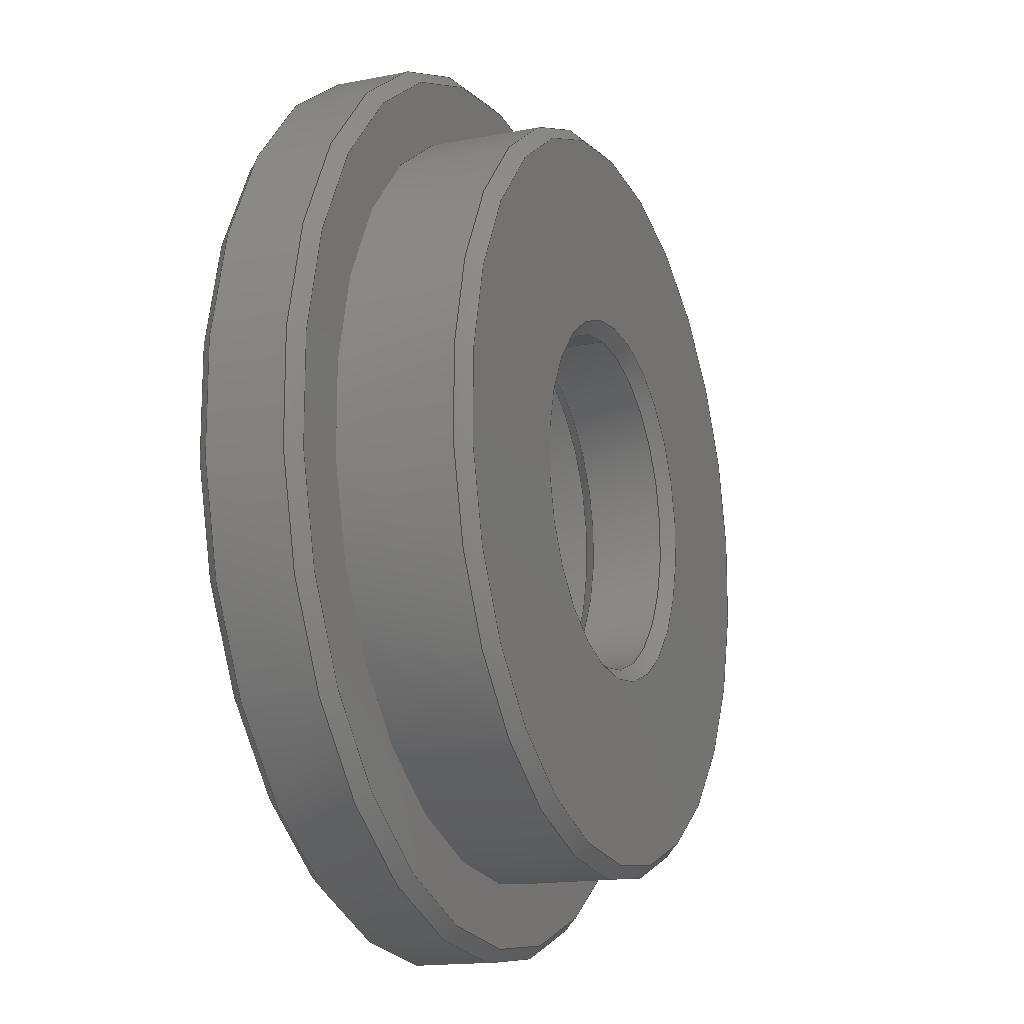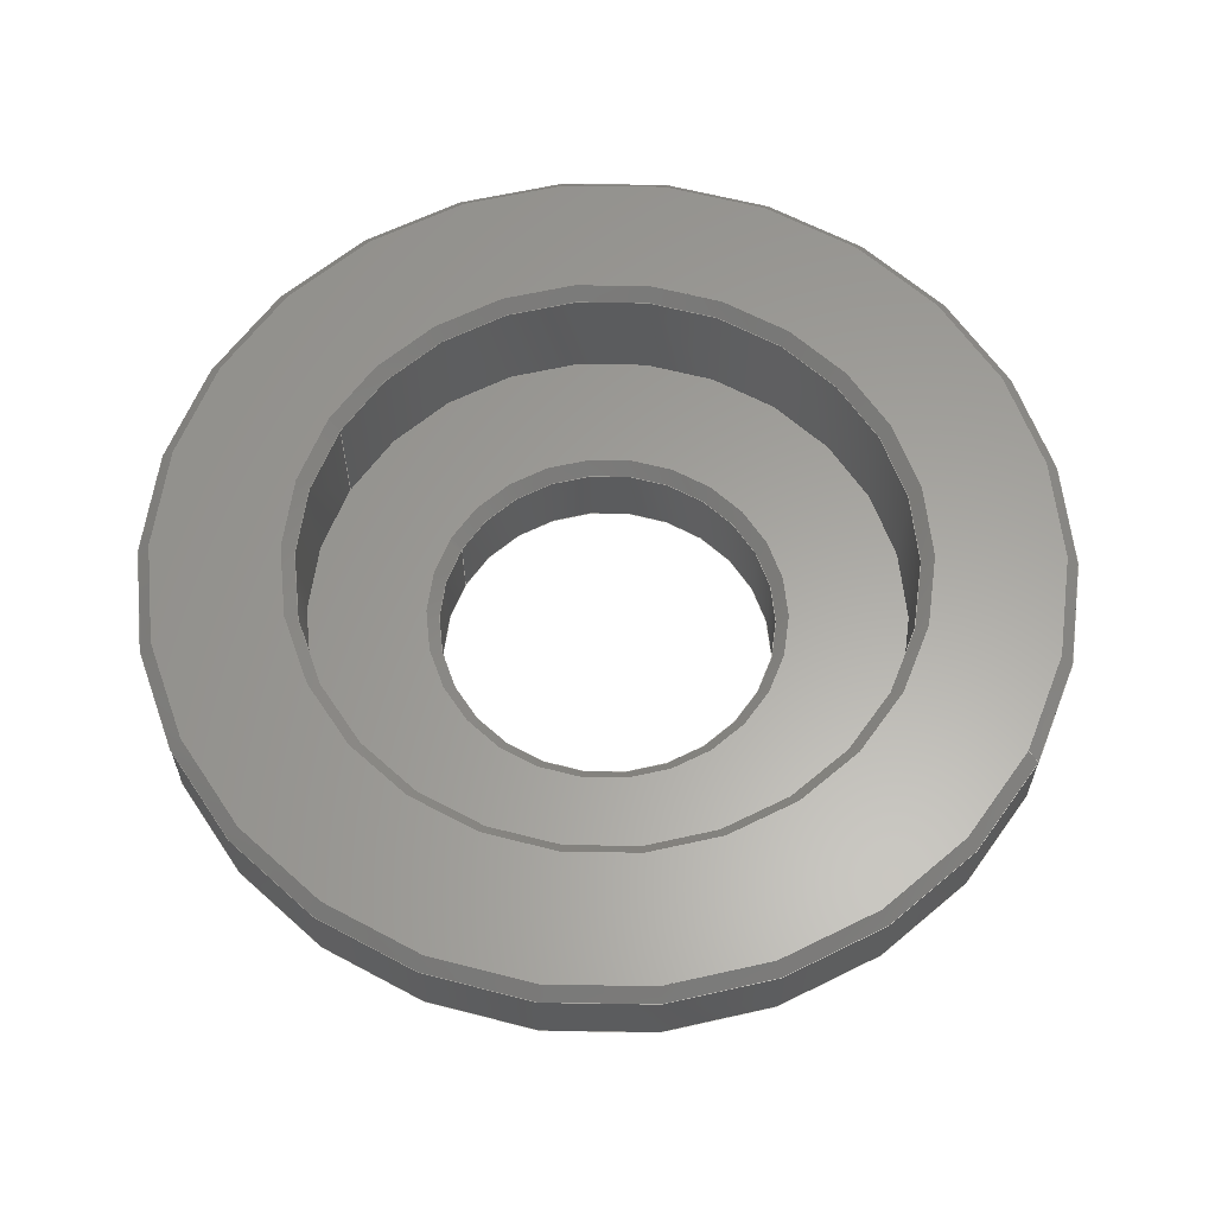
<metadata>
{"format":"step","ext":"step","renderer":"f3d","projection":"perspective","resolution":1024,"background":"white","views":[{"elev":-15.5,"azim":112.5,"up":"+Y"},{"elev":61.6,"azim":-61.4,"up":"+Z"}]}
</metadata>
<code>
ISO-10303-21;
DATA;
#1=MECHANICAL_DESIGN_GEOMETRIC_PRESENTATION_REPRESENTATION('',(#4),#376);
#2=SHAPE_REPRESENTATION_RELATIONSHIP('SRR','None',#383,#3);
#3=ADVANCED_BREP_SHAPE_REPRESENTATION('',(#5),#375);
#4=STYLED_ITEM('',(#393),#5);
#5=MANIFOLD_SOLID_BREP('Body1',#200);
#6=FACE_BOUND('',#37,.T.);
#7=FACE_BOUND('',#41,.T.);
#8=FACE_BOUND('',#46,.T.);
#9=FACE_BOUND('',#50,.T.);
#10=PLANE('',#220);
#11=PLANE('',#226);
#12=PLANE('',#235);
#13=PLANE('',#241);
#14=CONICAL_SURFACE('',#218,1.4,0.7854);
#15=CONICAL_SURFACE('',#224,2.45,0.7854);
#16=CONICAL_SURFACE('',#228,3.55,0.7854);
#17=CONICAL_SURFACE('',#233,3.55,0.7854);
#18=CONICAL_SURFACE('',#239,2.95,0.7854);
#19=CONICAL_SURFACE('',#243,1.4,0.7854);
#20=FACE_OUTER_BOUND('',#34,.T.);
#21=FACE_OUTER_BOUND('',#35,.T.);
#22=FACE_OUTER_BOUND('',#36,.T.);
#23=FACE_OUTER_BOUND('',#38,.T.);
#24=FACE_OUTER_BOUND('',#39,.T.);
#25=FACE_OUTER_BOUND('',#40,.T.);
#26=FACE_OUTER_BOUND('',#42,.T.);
#27=FACE_OUTER_BOUND('',#43,.T.);
#28=FACE_OUTER_BOUND('',#44,.T.);
#29=FACE_OUTER_BOUND('',#45,.T.);
#30=FACE_OUTER_BOUND('',#47,.T.);
#31=FACE_OUTER_BOUND('',#48,.T.);
#32=FACE_OUTER_BOUND('',#49,.T.);
#33=FACE_OUTER_BOUND('',#51,.T.);
#34=EDGE_LOOP('',(#130,#131,#132,#133,#134));
#35=EDGE_LOOP('',(#135,#136,#137,#138));
#36=EDGE_LOOP('',(#139));
#37=EDGE_LOOP('',(#140));
#38=EDGE_LOOP('',(#141,#142,#143,#144));
#39=EDGE_LOOP('',(#145,#146,#147,#148));
#40=EDGE_LOOP('',(#149));
#41=EDGE_LOOP('',(#150));
#42=EDGE_LOOP('',(#151,#152,#153,#154,#155));
#43=EDGE_LOOP('',(#156,#157,#158,#159,#160));
#44=EDGE_LOOP('',(#161,#162,#163,#164));
#45=EDGE_LOOP('',(#165));
#46=EDGE_LOOP('',(#166));
#47=EDGE_LOOP('',(#167,#168,#169,#170));
#48=EDGE_LOOP('',(#171,#172,#173,#174));
#49=EDGE_LOOP('',(#175));
#50=EDGE_LOOP('',(#176));
#51=EDGE_LOOP('',(#177,#178,#179,#180,#181));
#52=LINE('',#322,#62);
#53=LINE('',#327,#63);
#54=LINE('',#334,#64);
#55=LINE('',#338,#65);
#56=LINE('',#348,#66);
#57=LINE('',#351,#67);
#58=LINE('',#355,#68);
#59=LINE('',#362,#69);
#60=LINE('',#366,#70);
#61=LINE('',#372,#71);
#62=VECTOR('',#250,1.35);
#63=VECTOR('',#257,1.4);
#64=VECTOR('',#266,2.4);
#65=VECTOR('',#271,2.45);
#66=VECTOR('',#284,3.55);
#67=VECTOR('',#287,3.6);
#68=VECTOR('',#292,3.55);
#69=VECTOR('',#301,3);
#70=VECTOR('',#306,2.95);
#71=VECTOR('',#315,1.4);
#72=CIRCLE('',#215,1.35);
#73=CIRCLE('',#216,1.35);
#74=CIRCLE('',#217,1.35);
#75=CIRCLE('',#219,1.45);
#76=CIRCLE('',#221,2.4);
#77=CIRCLE('',#223,2.4);
#78=CIRCLE('',#225,2.5);
#79=CIRCLE('',#227,3.5);
#80=CIRCLE('',#229,3.6);
#81=CIRCLE('',#230,3.6);
#82=CIRCLE('',#232,3.6);
#83=CIRCLE('',#234,3.5);
#84=CIRCLE('',#236,3);
#85=CIRCLE('',#238,3);
#86=CIRCLE('',#240,2.9);
#87=CIRCLE('',#242,1.45);
#88=VERTEX_POINT('',#318);
#89=VERTEX_POINT('',#319);
#90=VERTEX_POINT('',#321);
#91=VERTEX_POINT('',#326);
#92=VERTEX_POINT('',#330);
#93=VERTEX_POINT('',#333);
#94=VERTEX_POINT('',#337);
#95=VERTEX_POINT('',#341);
#96=VERTEX_POINT('',#344);
#97=VERTEX_POINT('',#345);
#98=VERTEX_POINT('',#350);
#99=VERTEX_POINT('',#354);
#100=VERTEX_POINT('',#358);
#101=VERTEX_POINT('',#361);
#102=VERTEX_POINT('',#365);
#103=VERTEX_POINT('',#369);
#104=EDGE_CURVE('',#88,#89,#72,.T.);
#105=EDGE_CURVE('',#89,#90,#52,.T.);
#106=EDGE_CURVE('',#90,#90,#73,.T.);
#107=EDGE_CURVE('',#89,#88,#74,.T.);
#108=EDGE_CURVE('',#90,#91,#53,.T.);
#109=EDGE_CURVE('',#91,#91,#75,.T.);
#110=EDGE_CURVE('',#92,#92,#76,.T.);
#111=EDGE_CURVE('',#92,#93,#54,.T.);
#112=EDGE_CURVE('',#93,#93,#77,.T.);
#113=EDGE_CURVE('',#93,#94,#55,.T.);
#114=EDGE_CURVE('',#94,#94,#78,.T.);
#115=EDGE_CURVE('',#95,#95,#79,.T.);
#116=EDGE_CURVE('',#96,#97,#80,.T.);
#117=EDGE_CURVE('',#97,#96,#81,.T.);
#118=EDGE_CURVE('',#97,#95,#56,.T.);
#119=EDGE_CURVE('',#96,#98,#57,.T.);
#120=EDGE_CURVE('',#98,#98,#82,.T.);
#121=EDGE_CURVE('',#98,#99,#58,.T.);
#122=EDGE_CURVE('',#99,#99,#83,.T.);
#123=EDGE_CURVE('',#100,#100,#84,.T.);
#124=EDGE_CURVE('',#100,#101,#59,.T.);
#125=EDGE_CURVE('',#101,#101,#85,.T.);
#126=EDGE_CURVE('',#101,#102,#60,.T.);
#127=EDGE_CURVE('',#102,#102,#86,.T.);
#128=EDGE_CURVE('',#103,#103,#87,.T.);
#129=EDGE_CURVE('',#88,#103,#61,.T.);
#130=ORIENTED_EDGE('',*,*,#104,.T.);
#131=ORIENTED_EDGE('',*,*,#105,.T.);
#132=ORIENTED_EDGE('',*,*,#106,.T.);
#133=ORIENTED_EDGE('',*,*,#105,.F.);
#134=ORIENTED_EDGE('',*,*,#107,.T.);
#135=ORIENTED_EDGE('',*,*,#106,.F.);
#136=ORIENTED_EDGE('',*,*,#108,.T.);
#137=ORIENTED_EDGE('',*,*,#109,.T.);
#138=ORIENTED_EDGE('',*,*,#108,.F.);
#139=ORIENTED_EDGE('',*,*,#110,.F.);
#140=ORIENTED_EDGE('',*,*,#109,.F.);
#141=ORIENTED_EDGE('',*,*,#110,.T.);
#142=ORIENTED_EDGE('',*,*,#111,.T.);
#143=ORIENTED_EDGE('',*,*,#112,.T.);
#144=ORIENTED_EDGE('',*,*,#111,.F.);
#145=ORIENTED_EDGE('',*,*,#112,.F.);
#146=ORIENTED_EDGE('',*,*,#113,.T.);
#147=ORIENTED_EDGE('',*,*,#114,.T.);
#148=ORIENTED_EDGE('',*,*,#113,.F.);
#149=ORIENTED_EDGE('',*,*,#115,.F.);
#150=ORIENTED_EDGE('',*,*,#114,.F.);
#151=ORIENTED_EDGE('',*,*,#116,.F.);
#152=ORIENTED_EDGE('',*,*,#117,.F.);
#153=ORIENTED_EDGE('',*,*,#118,.T.);
#154=ORIENTED_EDGE('',*,*,#115,.T.);
#155=ORIENTED_EDGE('',*,*,#118,.F.);
#156=ORIENTED_EDGE('',*,*,#116,.T.);
#157=ORIENTED_EDGE('',*,*,#117,.T.);
#158=ORIENTED_EDGE('',*,*,#119,.T.);
#159=ORIENTED_EDGE('',*,*,#120,.T.);
#160=ORIENTED_EDGE('',*,*,#119,.F.);
#161=ORIENTED_EDGE('',*,*,#120,.F.);
#162=ORIENTED_EDGE('',*,*,#121,.T.);
#163=ORIENTED_EDGE('',*,*,#122,.T.);
#164=ORIENTED_EDGE('',*,*,#121,.F.);
#165=ORIENTED_EDGE('',*,*,#122,.F.);
#166=ORIENTED_EDGE('',*,*,#123,.F.);
#167=ORIENTED_EDGE('',*,*,#123,.T.);
#168=ORIENTED_EDGE('',*,*,#124,.T.);
#169=ORIENTED_EDGE('',*,*,#125,.T.);
#170=ORIENTED_EDGE('',*,*,#124,.F.);
#171=ORIENTED_EDGE('',*,*,#125,.F.);
#172=ORIENTED_EDGE('',*,*,#126,.T.);
#173=ORIENTED_EDGE('',*,*,#127,.T.);
#174=ORIENTED_EDGE('',*,*,#126,.F.);
#175=ORIENTED_EDGE('',*,*,#127,.F.);
#176=ORIENTED_EDGE('',*,*,#128,.F.);
#177=ORIENTED_EDGE('',*,*,#104,.F.);
#178=ORIENTED_EDGE('',*,*,#129,.T.);
#179=ORIENTED_EDGE('',*,*,#128,.T.);
#180=ORIENTED_EDGE('',*,*,#129,.F.);
#181=ORIENTED_EDGE('',*,*,#107,.F.);
#182=CYLINDRICAL_SURFACE('',#214,1.35);
#183=CYLINDRICAL_SURFACE('',#222,2.4);
#184=CYLINDRICAL_SURFACE('',#231,3.6);
#185=CYLINDRICAL_SURFACE('',#237,3);
#186=ADVANCED_FACE('',(#20),#182,.F.);
#187=ADVANCED_FACE('',(#21),#14,.F.);
#188=ADVANCED_FACE('',(#22,#6),#10,.T.);
#189=ADVANCED_FACE('',(#23),#183,.F.);
#190=ADVANCED_FACE('',(#24),#15,.F.);
#191=ADVANCED_FACE('',(#25,#7),#11,.T.);
#192=ADVANCED_FACE('',(#26),#16,.T.);
#193=ADVANCED_FACE('',(#27),#184,.T.);
#194=ADVANCED_FACE('',(#28),#17,.T.);
#195=ADVANCED_FACE('',(#29,#8),#12,.F.);
#196=ADVANCED_FACE('',(#30),#185,.T.);
#197=ADVANCED_FACE('',(#31),#18,.T.);
#198=ADVANCED_FACE('',(#32,#9),#13,.F.);
#199=ADVANCED_FACE('',(#33),#19,.F.);
#200=CLOSED_SHELL('',(#186,#187,#188,#189,#190,#191,#192,#193,#194,#195,
#196,#197,#198,#199));
#201=DERIVED_UNIT_ELEMENT(#203,1);
#202=DERIVED_UNIT_ELEMENT(#378,-3);
#203=(
MASS_UNIT()
NAMED_UNIT(*)
SI_UNIT(.KILO.,.GRAM.)
);
#204=DERIVED_UNIT((#201,#202));
#205=MEASURE_REPRESENTATION_ITEM('density measure',
POSITIVE_RATIO_MEASURE(7850),#204);
#206=PROPERTY_DEFINITION_REPRESENTATION(#211,#208);
#207=PROPERTY_DEFINITION_REPRESENTATION(#212,#209);
#208=REPRESENTATION('material name',(#210),#375);
#209=REPRESENTATION('density',(#205),#375);
#210=DESCRIPTIVE_REPRESENTATION_ITEM('Steel','Steel');
#211=PROPERTY_DEFINITION('material property','material name',#385);
#212=PROPERTY_DEFINITION('material property','density of part',#385);
#213=AXIS2_PLACEMENT_3D('placement',#316,#244,#245);
#214=AXIS2_PLACEMENT_3D('',#317,#246,#247);
#215=AXIS2_PLACEMENT_3D('',#320,#248,#249);
#216=AXIS2_PLACEMENT_3D('',#323,#251,#252);
#217=AXIS2_PLACEMENT_3D('',#324,#253,#254);
#218=AXIS2_PLACEMENT_3D('',#325,#255,#256);
#219=AXIS2_PLACEMENT_3D('',#328,#258,#259);
#220=AXIS2_PLACEMENT_3D('',#329,#260,#261);
#221=AXIS2_PLACEMENT_3D('',#331,#262,#263);
#222=AXIS2_PLACEMENT_3D('',#332,#264,#265);
#223=AXIS2_PLACEMENT_3D('',#335,#267,#268);
#224=AXIS2_PLACEMENT_3D('',#336,#269,#270);
#225=AXIS2_PLACEMENT_3D('',#339,#272,#273);
#226=AXIS2_PLACEMENT_3D('',#340,#274,#275);
#227=AXIS2_PLACEMENT_3D('',#342,#276,#277);
#228=AXIS2_PLACEMENT_3D('',#343,#278,#279);
#229=AXIS2_PLACEMENT_3D('',#346,#280,#281);
#230=AXIS2_PLACEMENT_3D('',#347,#282,#283);
#231=AXIS2_PLACEMENT_3D('',#349,#285,#286);
#232=AXIS2_PLACEMENT_3D('',#352,#288,#289);
#233=AXIS2_PLACEMENT_3D('',#353,#290,#291);
#234=AXIS2_PLACEMENT_3D('',#356,#293,#294);
#235=AXIS2_PLACEMENT_3D('',#357,#295,#296);
#236=AXIS2_PLACEMENT_3D('',#359,#297,#298);
#237=AXIS2_PLACEMENT_3D('',#360,#299,#300);
#238=AXIS2_PLACEMENT_3D('',#363,#302,#303);
#239=AXIS2_PLACEMENT_3D('',#364,#304,#305);
#240=AXIS2_PLACEMENT_3D('',#367,#307,#308);
#241=AXIS2_PLACEMENT_3D('',#368,#309,#310);
#242=AXIS2_PLACEMENT_3D('',#370,#311,#312);
#243=AXIS2_PLACEMENT_3D('',#371,#313,#314);
#244=DIRECTION('axis',(0,0,1));
#245=DIRECTION('refdir',(1,0,0));
#246=DIRECTION('center_axis',(0,0,1));
#247=DIRECTION('ref_axis',(0,-1,0));
#248=DIRECTION('center_axis',(0,0,-1));
#249=DIRECTION('ref_axis',(0,1,0));
#250=DIRECTION('',(0,0,1));
#251=DIRECTION('center_axis',(0,0,1));
#252=DIRECTION('ref_axis',(0,1,0));
#253=DIRECTION('center_axis',(0,0,-1));
#254=DIRECTION('ref_axis',(0,1,0));
#255=DIRECTION('center_axis',(0,0,1));
#256=DIRECTION('ref_axis',(0,-1,0));
#257=DIRECTION('',(-8.66e-17,0.7071,0.7071));
#258=DIRECTION('center_axis',(0,0,1));
#259=DIRECTION('ref_axis',(0,-1,0));
#260=DIRECTION('center_axis',(0,0,1));
#261=DIRECTION('ref_axis',(0,-1,0));
#262=DIRECTION('center_axis',(0,0,-1));
#263=DIRECTION('ref_axis',(0,-1,0));
#264=DIRECTION('center_axis',(0,0,1));
#265=DIRECTION('ref_axis',(0,-1,0));
#266=DIRECTION('',(0,0,1));
#267=DIRECTION('center_axis',(0,0,1));
#268=DIRECTION('ref_axis',(0,1,0));
#269=DIRECTION('center_axis',(0,0,1));
#270=DIRECTION('ref_axis',(0,-1,0));
#271=DIRECTION('',(-8.66e-17,0.7071,0.7071));
#272=DIRECTION('center_axis',(0,0,1));
#273=DIRECTION('ref_axis',(0,-1,0));
#274=DIRECTION('center_axis',(0,0,1));
#275=DIRECTION('ref_axis',(0,-1,0));
#276=DIRECTION('center_axis',(0,0,-1));
#277=DIRECTION('ref_axis',(0,-1,0));
#278=DIRECTION('center_axis',(0,0,-1));
#279=DIRECTION('ref_axis',(0,1,0));
#280=DIRECTION('center_axis',(0,0,-1));
#281=DIRECTION('ref_axis',(0,-1,0));
#282=DIRECTION('center_axis',(0,0,-1));
#283=DIRECTION('ref_axis',(0,-1,0));
#284=DIRECTION('',(8.66e-17,0.7071,0.7071));
#285=DIRECTION('center_axis',(0,0,1));
#286=DIRECTION('ref_axis',(0,-1,0));
#287=DIRECTION('',(0,0,-1));
#288=DIRECTION('center_axis',(0,0,1));
#289=DIRECTION('ref_axis',(0,1,0));
#290=DIRECTION('center_axis',(0,0,1));
#291=DIRECTION('ref_axis',(0,-1,0));
#292=DIRECTION('',(8.66e-17,-0.7071,-0.7071));
#293=DIRECTION('center_axis',(0,0,1));
#294=DIRECTION('ref_axis',(0,-1,0));
#295=DIRECTION('center_axis',(0,0,1));
#296=DIRECTION('ref_axis',(0,-1,0));
#297=DIRECTION('center_axis',(0,0,-1));
#298=DIRECTION('ref_axis',(0,-1,0));
#299=DIRECTION('center_axis',(0,0,1));
#300=DIRECTION('ref_axis',(0,-1,0));
#301=DIRECTION('',(0,0,-1));
#302=DIRECTION('center_axis',(0,0,1));
#303=DIRECTION('ref_axis',(0,1,0));
#304=DIRECTION('center_axis',(0,0,1));
#305=DIRECTION('ref_axis',(0,-1,0));
#306=DIRECTION('',(8.66e-17,-0.7071,-0.7071));
#307=DIRECTION('center_axis',(0,0,1));
#308=DIRECTION('ref_axis',(0,-1,0));
#309=DIRECTION('center_axis',(0,0,1));
#310=DIRECTION('ref_axis',(0,-1,0));
#311=DIRECTION('center_axis',(0,0,-1));
#312=DIRECTION('ref_axis',(0,-1,0));
#313=DIRECTION('center_axis',(0,0,-1));
#314=DIRECTION('ref_axis',(0,1,0));
#315=DIRECTION('',(-8.66e-17,-0.7071,-0.7071));
#316=CARTESIAN_POINT('',(0,0,0));
#317=CARTESIAN_POINT('Origin',(0,0,-1.09));
#318=CARTESIAN_POINT('',(0,-1.35,-0.9));
#319=CARTESIAN_POINT('',(-1.653e-16,1.35,-0.9));
#320=CARTESIAN_POINT('Origin',(0,0,-0.9));
#321=CARTESIAN_POINT('',(-1.653e-16,1.35,-0.3));
#322=CARTESIAN_POINT('',(-1.653e-16,1.35,-1.09));
#323=CARTESIAN_POINT('Origin',(0,0,-0.3));
#324=CARTESIAN_POINT('Origin',(0,0,-0.9));
#325=CARTESIAN_POINT('Origin',(0,0,-0.25));
#326=CARTESIAN_POINT('',(-1.776e-16,1.45,-0.2));
#327=CARTESIAN_POINT('',(-1.715e-16,1.4,-0.25));
#328=CARTESIAN_POINT('Origin',(0,0,-0.2));
#329=CARTESIAN_POINT('Origin',(0,0,-0.2));
#330=CARTESIAN_POINT('',(-2.939e-16,2.4,-0.2));
#331=CARTESIAN_POINT('Origin',(0,0,-0.2));
#332=CARTESIAN_POINT('Origin',(0,0,-1.09));
#333=CARTESIAN_POINT('',(-2.939e-16,2.4,0.7));
#334=CARTESIAN_POINT('',(-2.939e-16,2.4,-1.09));
#335=CARTESIAN_POINT('Origin',(0,0,0.7));
#336=CARTESIAN_POINT('Origin',(0,0,0.75));
#337=CARTESIAN_POINT('',(-3.062e-16,2.5,0.8));
#338=CARTESIAN_POINT('',(-3e-16,2.45,0.75));
#339=CARTESIAN_POINT('Origin',(0,0,0.8));
#340=CARTESIAN_POINT('Origin',(0,0,0.8));
#341=CARTESIAN_POINT('',(-4.286e-16,-3.5,0.8));
#342=CARTESIAN_POINT('Origin',(0,0,0.8));
#343=CARTESIAN_POINT('Origin',(0,0,0.75));
#344=CARTESIAN_POINT('',(0,3.6,0.7));
#345=CARTESIAN_POINT('',(-4.409e-16,-3.6,0.7));
#346=CARTESIAN_POINT('Origin',(0,0,0.7));
#347=CARTESIAN_POINT('Origin',(0,0,0.7));
#348=CARTESIAN_POINT('',(-4.347e-16,-3.55,0.75));
#349=CARTESIAN_POINT('Origin',(0,0,-1.09));
#350=CARTESIAN_POINT('',(-4.409e-16,3.6,0.1));
#351=CARTESIAN_POINT('',(-4.409e-16,3.6,-1.09));
#352=CARTESIAN_POINT('Origin',(0,0,0.1));
#353=CARTESIAN_POINT('Origin',(0,0,0.05));
#354=CARTESIAN_POINT('',(-4.286e-16,3.5,2.515e-16));
#355=CARTESIAN_POINT('',(-4.347e-16,3.55,0.05));
#356=CARTESIAN_POINT('Origin',(0,0,0));
#357=CARTESIAN_POINT('Origin',(0,0,0));
#358=CARTESIAN_POINT('',(-3.674e-16,3,0));
#359=CARTESIAN_POINT('Origin',(0,0,0));
#360=CARTESIAN_POINT('Origin',(0,0,-1.09));
#361=CARTESIAN_POINT('',(-3.674e-16,3,-0.9));
#362=CARTESIAN_POINT('',(-3.674e-16,3,-1.09));
#363=CARTESIAN_POINT('Origin',(0,0,-0.9));
#364=CARTESIAN_POINT('Origin',(0,0,-0.95));
#365=CARTESIAN_POINT('',(-3.551e-16,2.9,-1));
#366=CARTESIAN_POINT('',(-3.613e-16,2.95,-0.95));
#367=CARTESIAN_POINT('Origin',(0,0,-1));
#368=CARTESIAN_POINT('Origin',(0,0,-1));
#369=CARTESIAN_POINT('',(-1.776e-16,-1.45,-1));
#370=CARTESIAN_POINT('Origin',(0,0,-1));
#371=CARTESIAN_POINT('Origin',(0,0,-0.95));
#372=CARTESIAN_POINT('',(-1.715e-16,-1.4,-0.95));
#373=UNCERTAINTY_MEASURE_WITH_UNIT(LENGTH_MEASURE(0.01),#377,
'DISTANCE_ACCURACY_VALUE',
'Maximum model space distance between geometric entities at asserted c
onnectivities');
#374=UNCERTAINTY_MEASURE_WITH_UNIT(LENGTH_MEASURE(0.01),#377,
'DISTANCE_ACCURACY_VALUE',
'Maximum model space distance between geometric entities at asserted c
onnectivities');
#375=(
GEOMETRIC_REPRESENTATION_CONTEXT(3)
GLOBAL_UNCERTAINTY_ASSIGNED_CONTEXT((#373))
GLOBAL_UNIT_ASSIGNED_CONTEXT((#377,#379,#380))
REPRESENTATION_CONTEXT('','3D')
);
#376=(
GEOMETRIC_REPRESENTATION_CONTEXT(3)
GLOBAL_UNCERTAINTY_ASSIGNED_CONTEXT((#374))
GLOBAL_UNIT_ASSIGNED_CONTEXT((#377,#379,#380))
REPRESENTATION_CONTEXT('','3D')
);
#377=(
LENGTH_UNIT()
NAMED_UNIT(*)
SI_UNIT(.MILLI.,.METRE.)
);
#378=(
LENGTH_UNIT()
NAMED_UNIT(*)
SI_UNIT($,.METRE.)
);
#379=(
NAMED_UNIT(*)
PLANE_ANGLE_UNIT()
SI_UNIT($,.RADIAN.)
);
#380=(
NAMED_UNIT(*)
SI_UNIT($,.STERADIAN.)
SOLID_ANGLE_UNIT()
);
#381=SHAPE_DEFINITION_REPRESENTATION(#382,#383);
#382=PRODUCT_DEFINITION_SHAPE('',$,#385);
#383=SHAPE_REPRESENTATION('',(#213),#375);
#384=PRODUCT_DEFINITION_CONTEXT('part definition',#389,'design');
#385=PRODUCT_DEFINITION('RX28-CAP','RX28-CAP v2',#386,#384);
#386=PRODUCT_DEFINITION_FORMATION('',$,#391);
#387=PRODUCT_RELATED_PRODUCT_CATEGORY('RX28-CAP v2','RX28-CAP v2',(#391));
#388=APPLICATION_PROTOCOL_DEFINITION('international standard',
'automotive_design',2009,#389);
#389=APPLICATION_CONTEXT(
'Core Data for Automotive Mechanical Design Process');
#390=PRODUCT_CONTEXT('part definition',#389,'mechanical');
#391=PRODUCT('RX28-CAP','RX28-CAP v2',$,(#390));
#392=PRESENTATION_STYLE_ASSIGNMENT((#394));
#393=PRESENTATION_STYLE_ASSIGNMENT((#395));
#394=SURFACE_STYLE_USAGE(.BOTH.,#396);
#395=SURFACE_STYLE_USAGE(.BOTH.,#397);
#396=SURFACE_SIDE_STYLE('',(#398));
#397=SURFACE_SIDE_STYLE('',(#399));
#398=SURFACE_STYLE_FILL_AREA(#400);
#399=SURFACE_STYLE_FILL_AREA(#401);
#400=FILL_AREA_STYLE('Steel - Satin',(#402));
#401=FILL_AREA_STYLE('Stainless Steel - Polished',(#403));
#402=FILL_AREA_STYLE_COLOUR('Steel - Satin',#404);
#403=FILL_AREA_STYLE_COLOUR('Stainless Steel - Polished',#405);
#404=COLOUR_RGB('Steel - Satin',0.6275,0.6275,0.6275);
#405=COLOUR_RGB('Stainless Steel - Polished',0.7961,0.7961,
0.7961);
ENDSEC;
END-ISO-10303-21;

</code>
